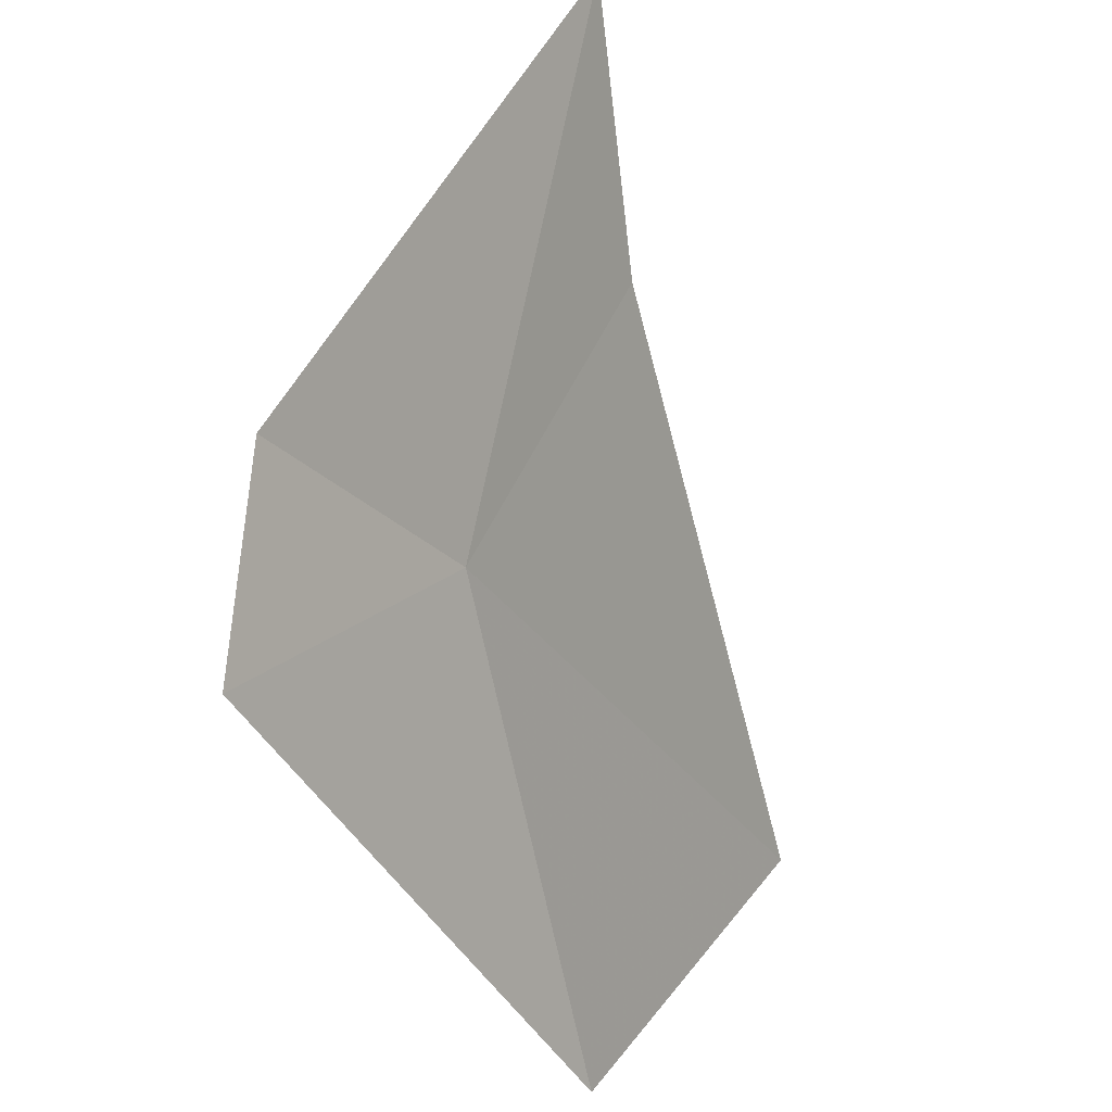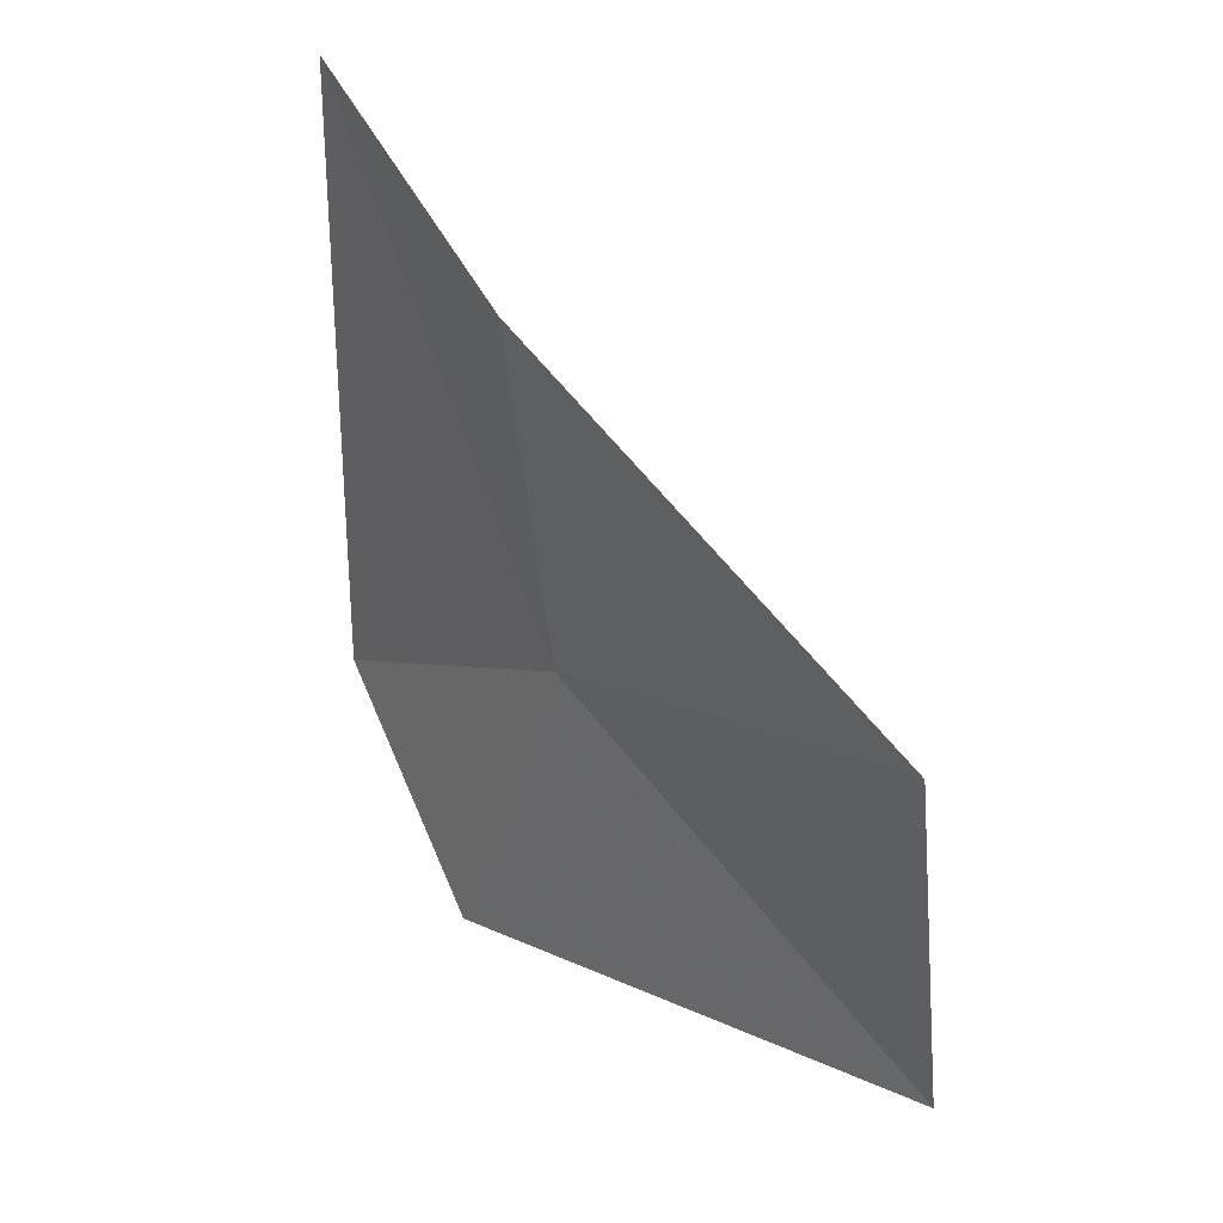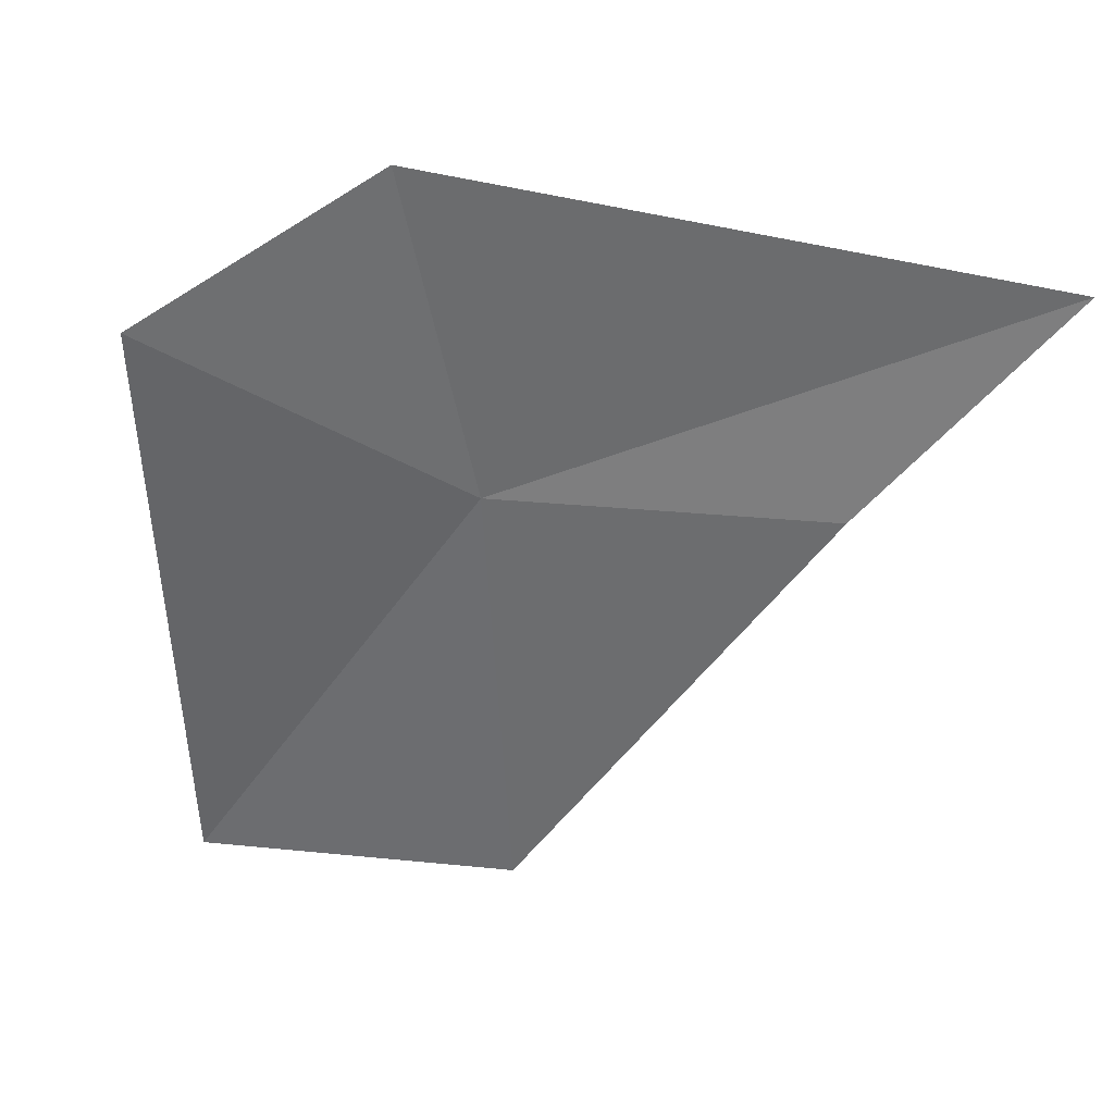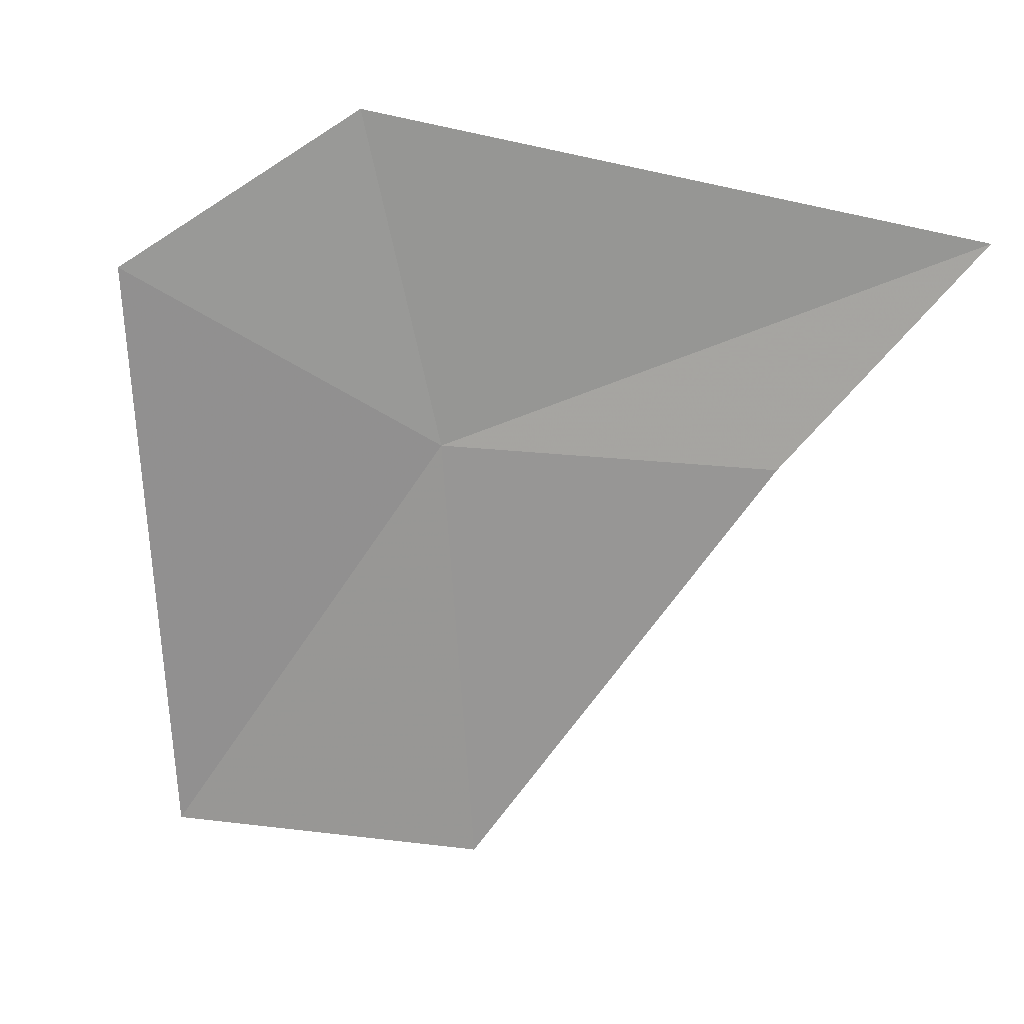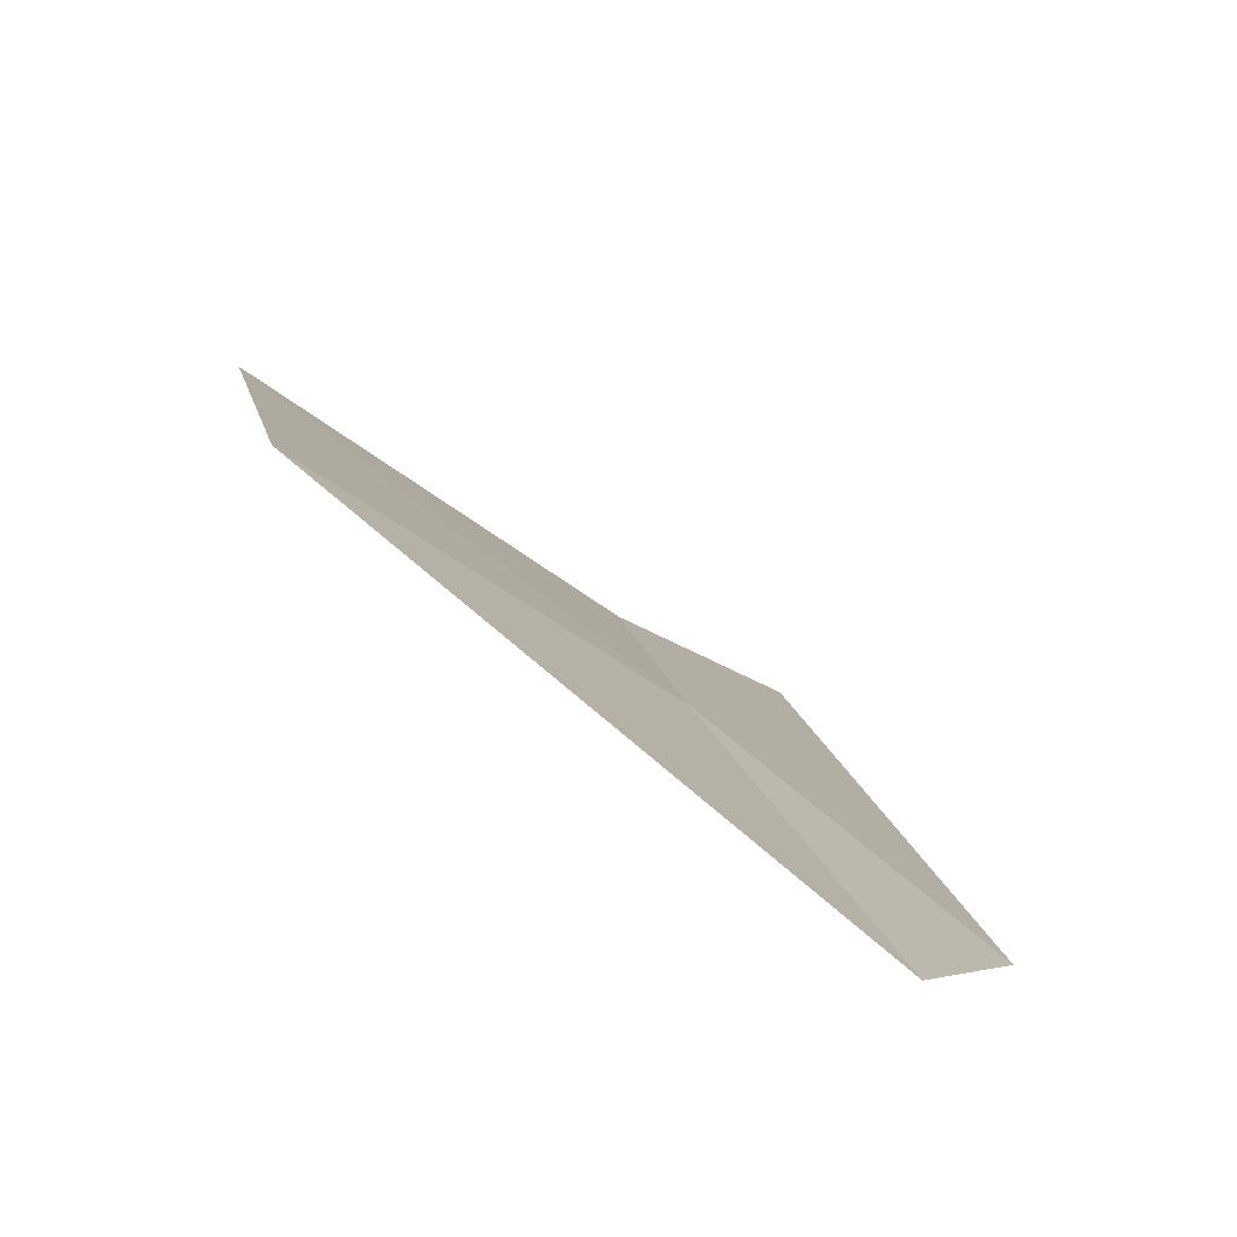
<metadata>
{"format":"obj","ext":"obj","renderer":"f3d","projection":"perspective","resolution":1024,"background":"white","views":[{"elev":-63.8,"azim":-128.5,"up":"+Y"},{"elev":-66.4,"azim":-93.6,"up":"+Y"},{"elev":-3.2,"azim":165.8,"up":"+Y"},{"elev":-17.4,"azim":166.9,"up":"+Y"},{"elev":24.0,"azim":83.5,"up":"+Z"}]}
</metadata>
<code>
v 3.155 3.28 6.709
v 4.046 1.924 8.048
v 4.522 3.814 6.404
v 2.76 1.797 7.863
v 3.65 4.351 5.893
v 1.79 3.191 6.446
v 1.102 3.974 5.743
f 1 3 2
f 1 2 4
f 1 5 3
f 1 4 6
f 1 6 7
f 1 7 5

</code>
